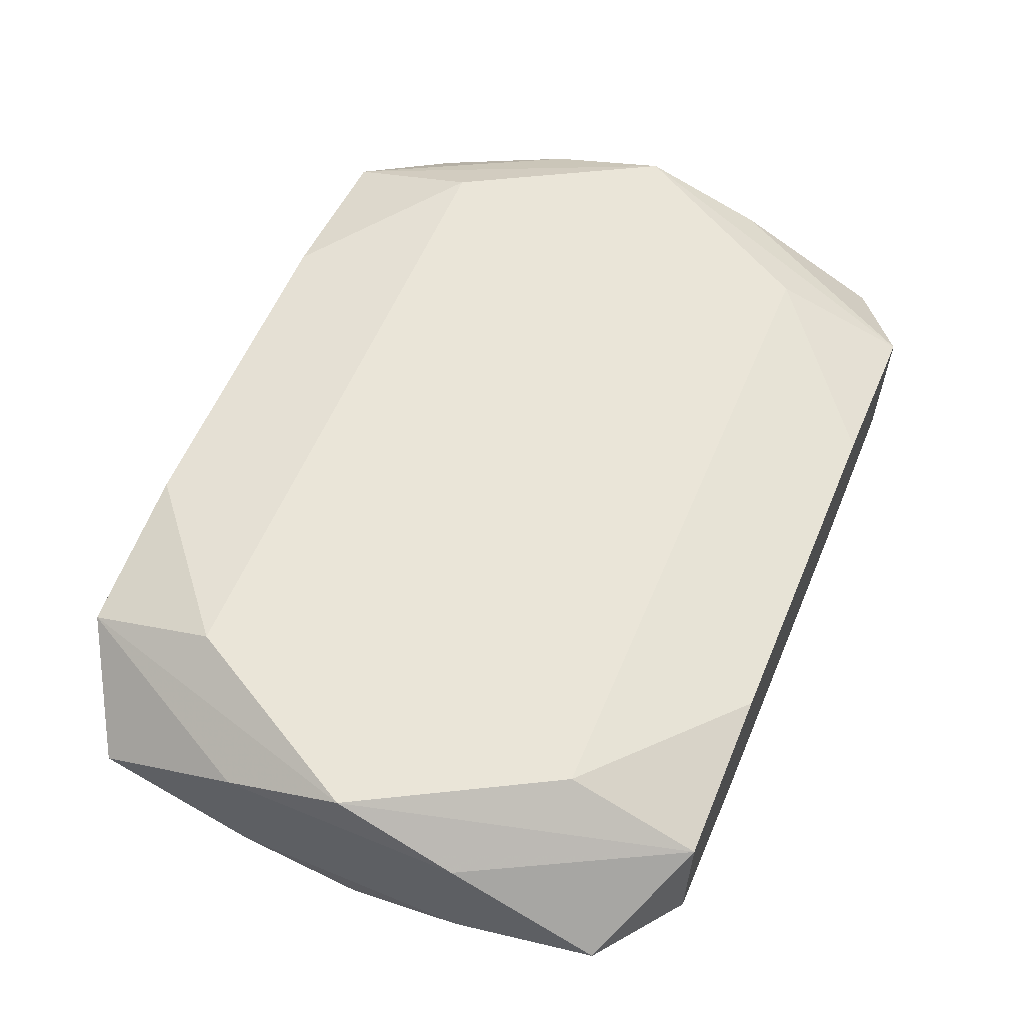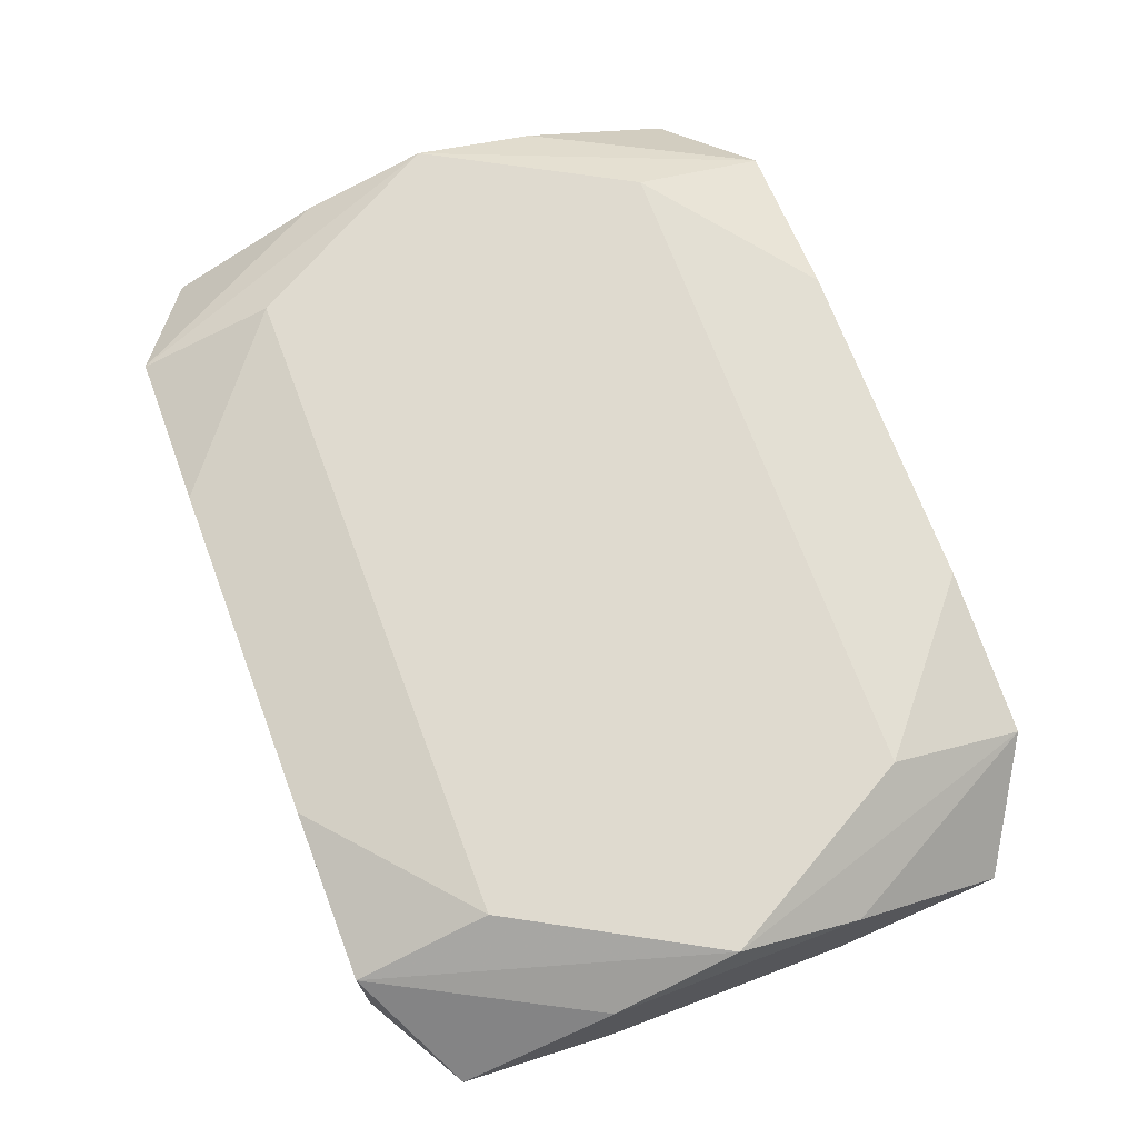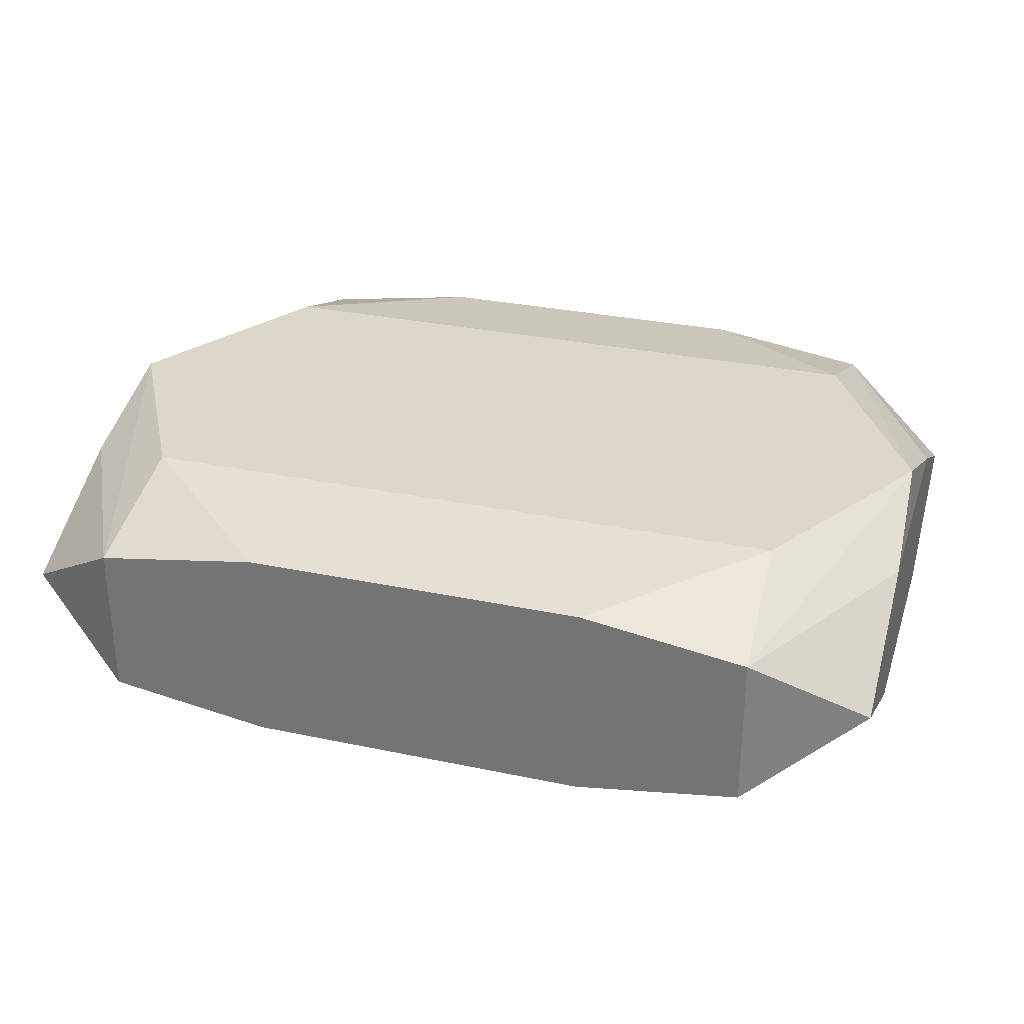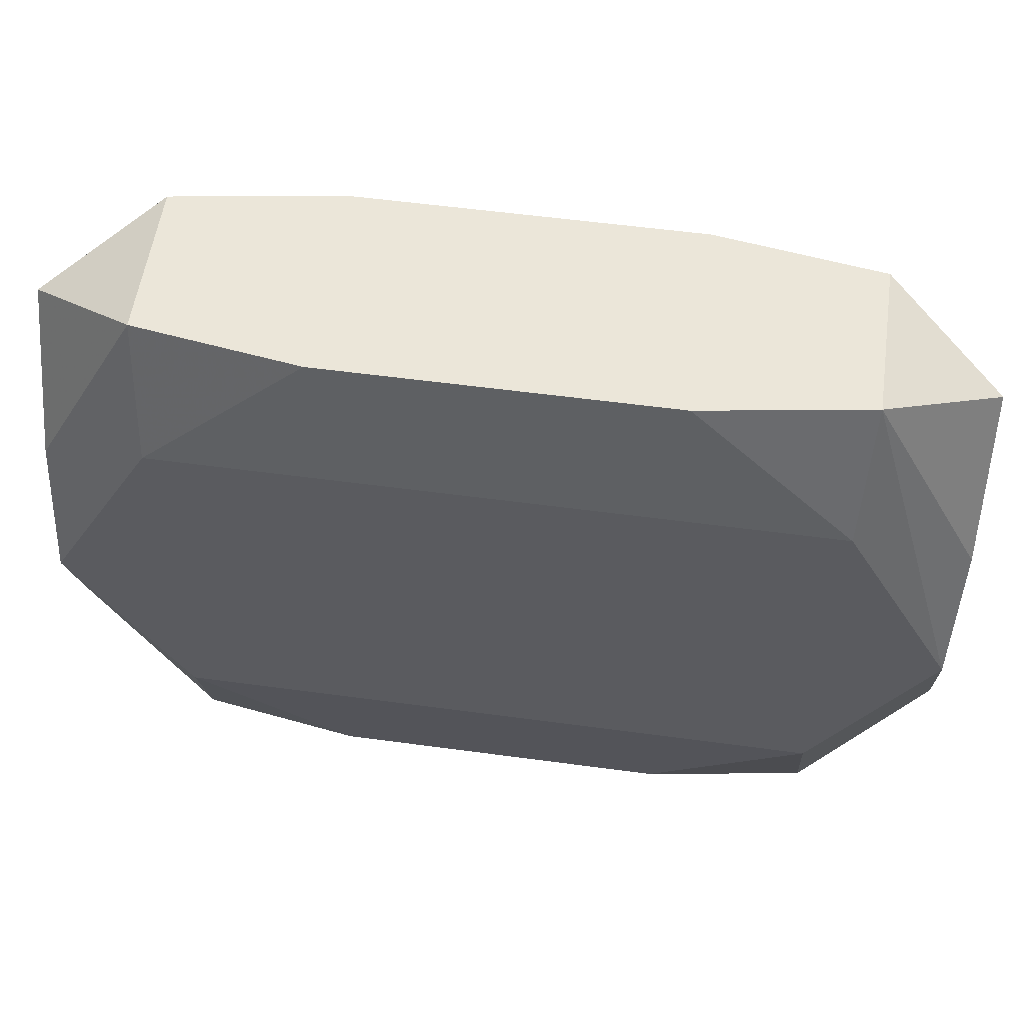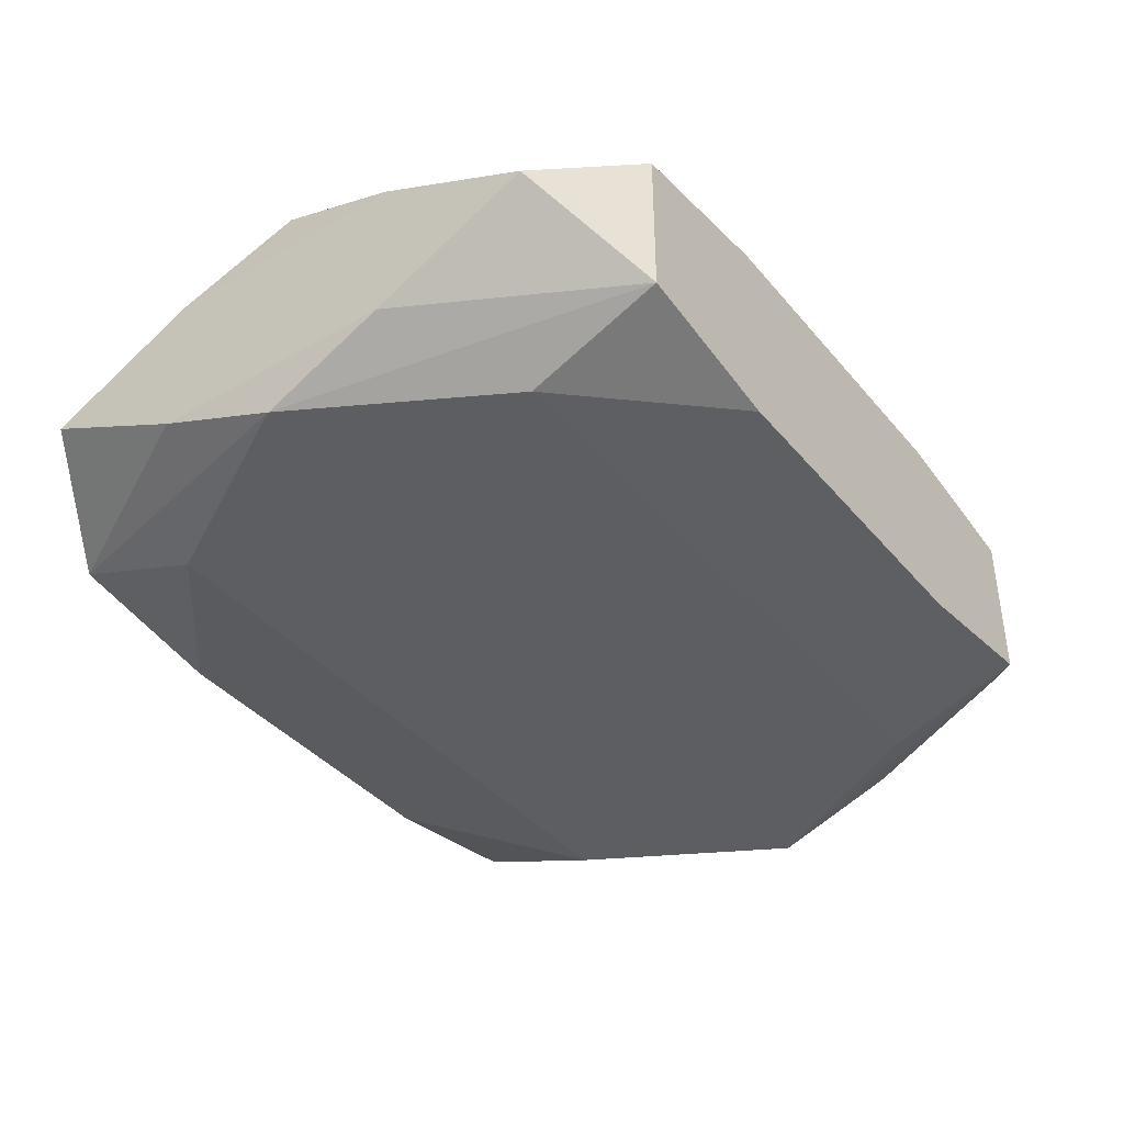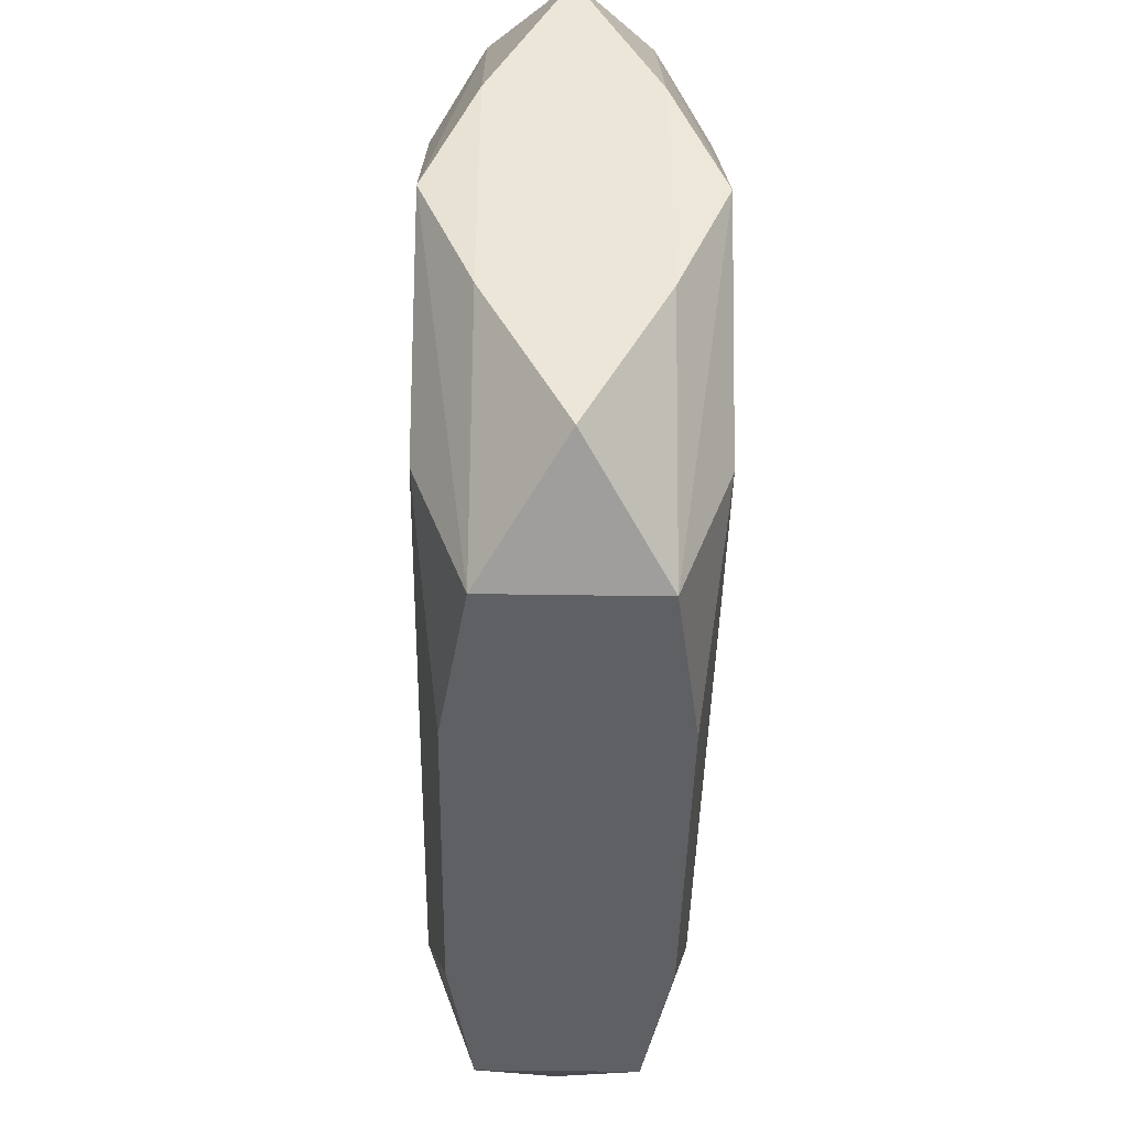
<metadata>
{"format":"obj","ext":"obj","renderer":"f3d","projection":"perspective","resolution":1024,"background":"white","views":[{"elev":59.3,"azim":112.9,"up":"+Z"},{"elev":70.9,"azim":69.3,"up":"+Z"},{"elev":30.3,"azim":-163.0,"up":"+Z"},{"elev":55.7,"azim":-171.9,"up":"+Y"},{"elev":-39.4,"azim":125.6,"up":"+Z"},{"elev":-42.6,"azim":88.9,"up":"+Y"}]}
</metadata>
<code>
v -0 -0.007072 -0.00437
v 0 0.01178 0
v -0.005117 0.003163 0.00437
v -0.005117 -0.003163 0.00437
v -0.003345 -0.01178 -0
v -0.01538 0 0.00437
v -0.01538 0 -0.00437
v 0.001317 0.002198 -0.00437
v 0.007072 -0 0.00437
v -0.01144 0.007072 0.00437
v -0.01144 0.007072 -0.00437
v -0.01144 -0.007072 0.00437
v -0.01144 -0.007072 -0.00437
v -0.01164 -0.01178 0.002694
v -0.01164 -0.01178 -0.002694
v -0.01164 0.01178 0.002694
v -0.01164 0.01178 -0.002694
v -0.0156 0 0
v -0.0156 -0.009643 -0
v -0.0156 0.004312 0.002665
v -0.0156 0.004312 -0.002665
v -0.0156 -0.004312 0.002665
v -0.0156 -0.004312 -0.002665
v -0.0156 0.009643 0
v 0.005923 -0.01178 -0.003547
v 0.005923 -0.01178 0.003547
v 0.005923 0.01178 -0.003547
v 0.005923 0.01178 0.003547
v -0.005923 -0.01178 -0.003547
v -0.005923 -0.01178 0.003547
v -0.005923 0.01178 -0.003547
v -0.005923 0.01178 0.003547
v 0.0156 -0 -0
v 0.0156 -0.009643 -0
v 0.0156 0.004312 0.002665
v 0.0156 0.004312 -0.002665
v 0.0156 -0.004312 0.002665
v 0.0156 -0.004312 -0.002665
v 0.0156 0.009643 0
v 0.004423 0.001012 -0.00437
v 0.01164 -0.01178 0.002694
v 0.01164 -0.01178 -0.002694
v 0.01164 0.01178 0.002694
v 0.01164 0.01178 -0.002694
v 0.01144 0.007072 0.00437
v 0.01144 0.007072 -0.00437
v 0.01144 -0.007072 0.00437
v 0.01144 -0.007072 -0.00437
v 0.0009999 0.004319 -0.00437
v 0.0009999 -0.004319 -0.00437
v -0.007072 0 -0.00437
v 0.01538 -0 0.00437
v 0.01538 -0 -0.00437
v 0.002011 -0.01178 -0.003255
v 0.002011 0.01178 0.003255
v 0.007278 0.01178 0
v 0.005117 -0.003163 0.00437
v -0.002701 0.007072 0.00437
v -0.002701 -0.007072 0.00437
v -0.002701 -0.001669 0.00437
f 18 24 21
f 17 21 24
f 2 17 32
f 47 52 57
f 41 52 47
f 7 17 11
f 21 17 7
f 2 32 55
f 43 52 35
f 37 52 41
f 33 35 37
f 37 35 52
f 45 52 43
f 59 47 57
f 12 30 59
f 59 30 47
f 41 47 26
f 47 30 26
f 14 30 12
f 5 26 14
f 14 26 30
f 48 53 42
f 42 25 48
f 42 26 5
f 41 26 42
f 6 14 12
f 22 14 6
f 50 53 48
f 48 25 1
f 1 50 48
f 29 1 25
f 29 14 15
f 18 21 23
f 21 7 23
f 23 7 15
f 43 35 39
f 39 35 33
f 57 52 9
f 52 45 9
f 28 55 32
f 32 45 28
f 43 55 28
f 28 45 43
f 34 37 41
f 41 42 34
f 2 55 56
f 56 55 43
f 11 17 31
f 17 27 31
f 10 6 12
f 53 50 40
f 51 7 11
f 50 1 51
f 25 42 54
f 54 29 25
f 54 42 5
f 5 14 54
f 14 29 54
f 19 14 22
f 19 22 18
f 18 23 19
f 15 14 19
f 19 23 15
f 43 39 44
f 44 56 43
f 2 56 44
f 44 17 2
f 44 27 17
f 53 44 36
f 36 44 39
f 38 42 53
f 38 34 42
f 53 36 38
f 33 37 38
f 37 34 38
f 38 39 33
f 38 36 39
f 6 10 16
f 16 10 32
f 16 17 24
f 16 32 17
f 58 9 45
f 58 45 32
f 32 10 58
f 57 9 58
f 8 51 11
f 8 40 50
f 50 51 8
f 7 51 13
f 13 51 1
f 1 29 13
f 15 7 13
f 13 29 15
f 46 44 53
f 27 44 46
f 53 40 46
f 46 31 27
f 11 31 46
f 20 16 24
f 6 16 20
f 22 6 20
f 20 24 18
f 18 22 20
f 57 58 60
f 40 8 49
f 49 46 40
f 49 8 11
f 11 46 49
f 4 60 58
f 4 10 12
f 12 59 4
f 4 59 57
f 57 60 4
f 3 58 10
f 10 4 3
f 3 4 58

</code>
